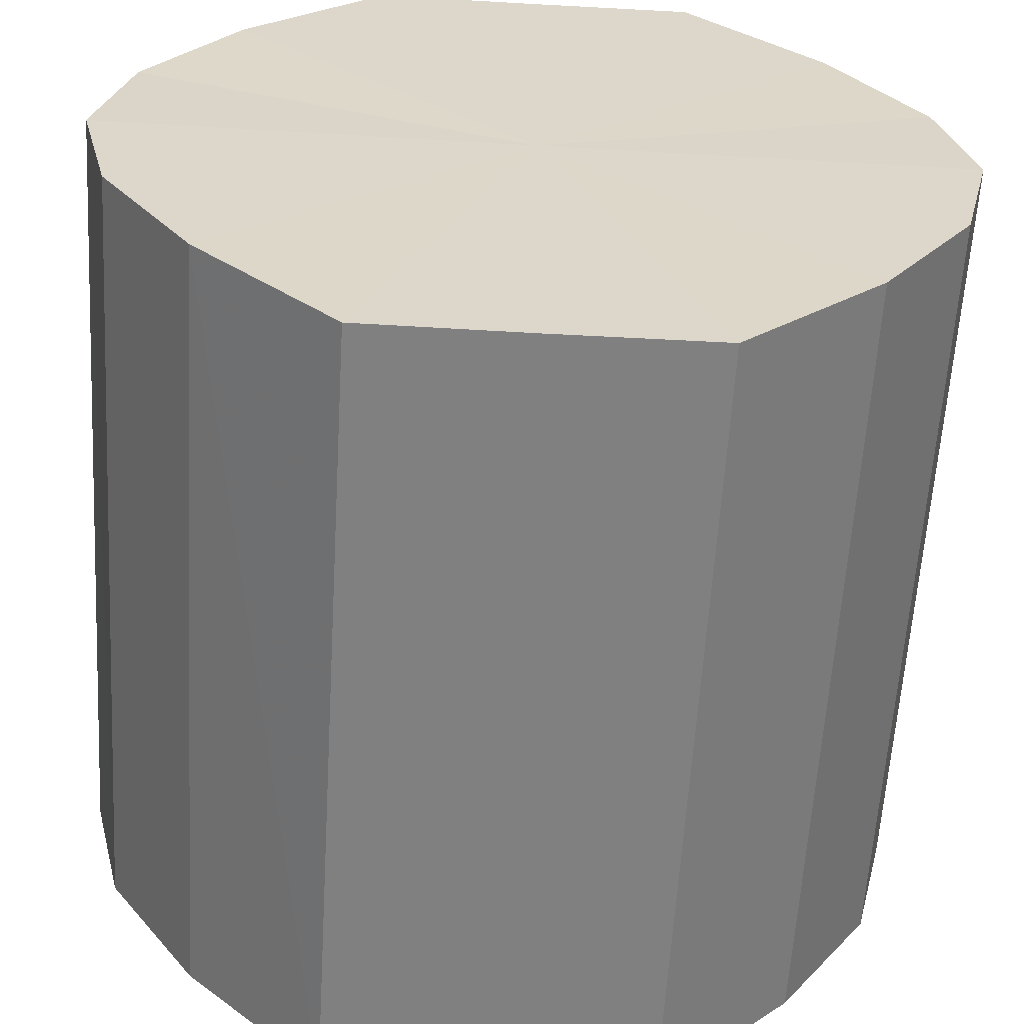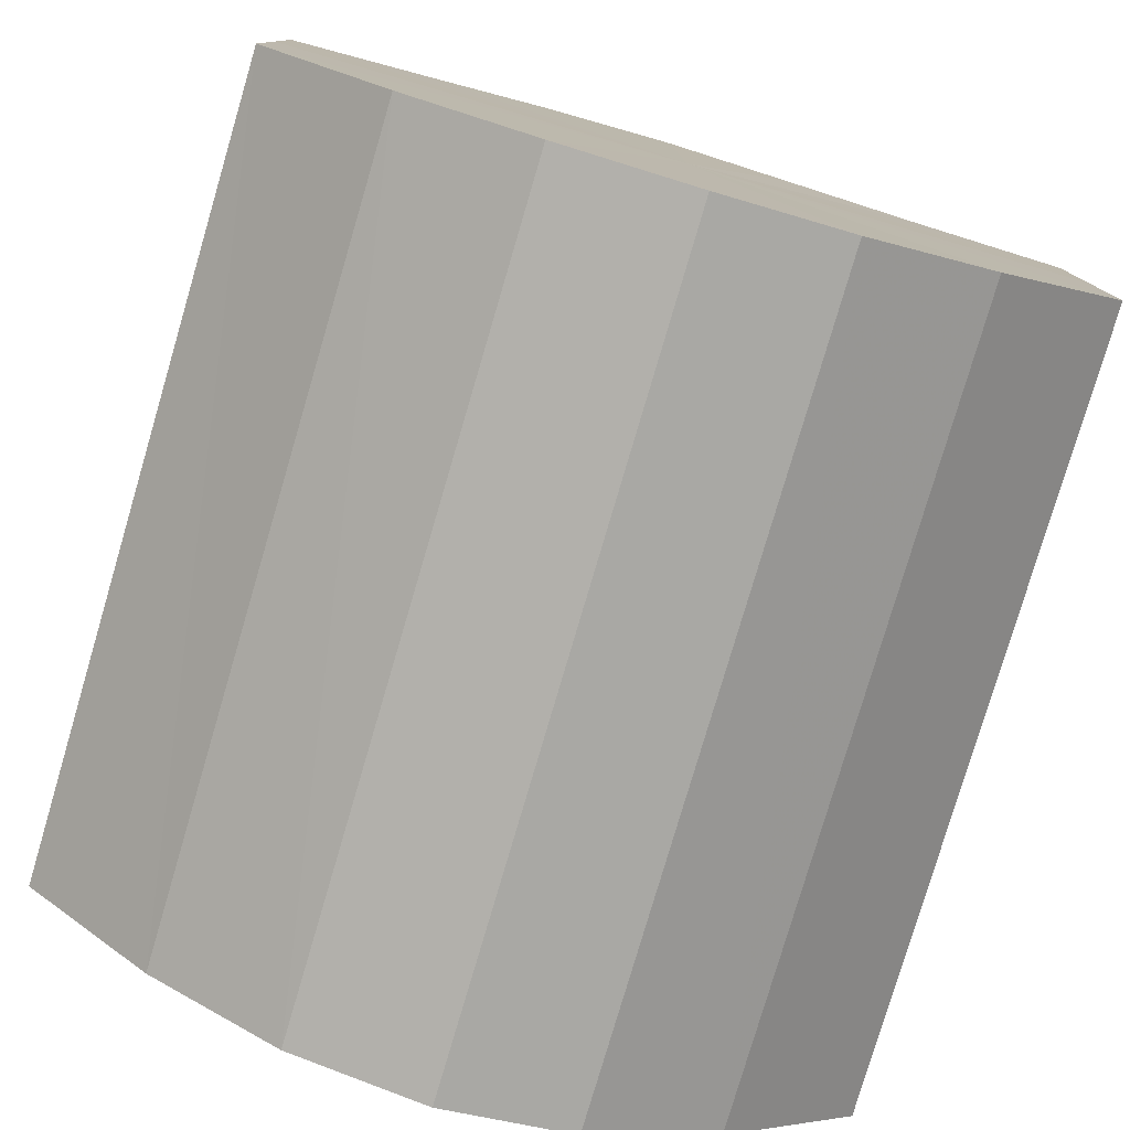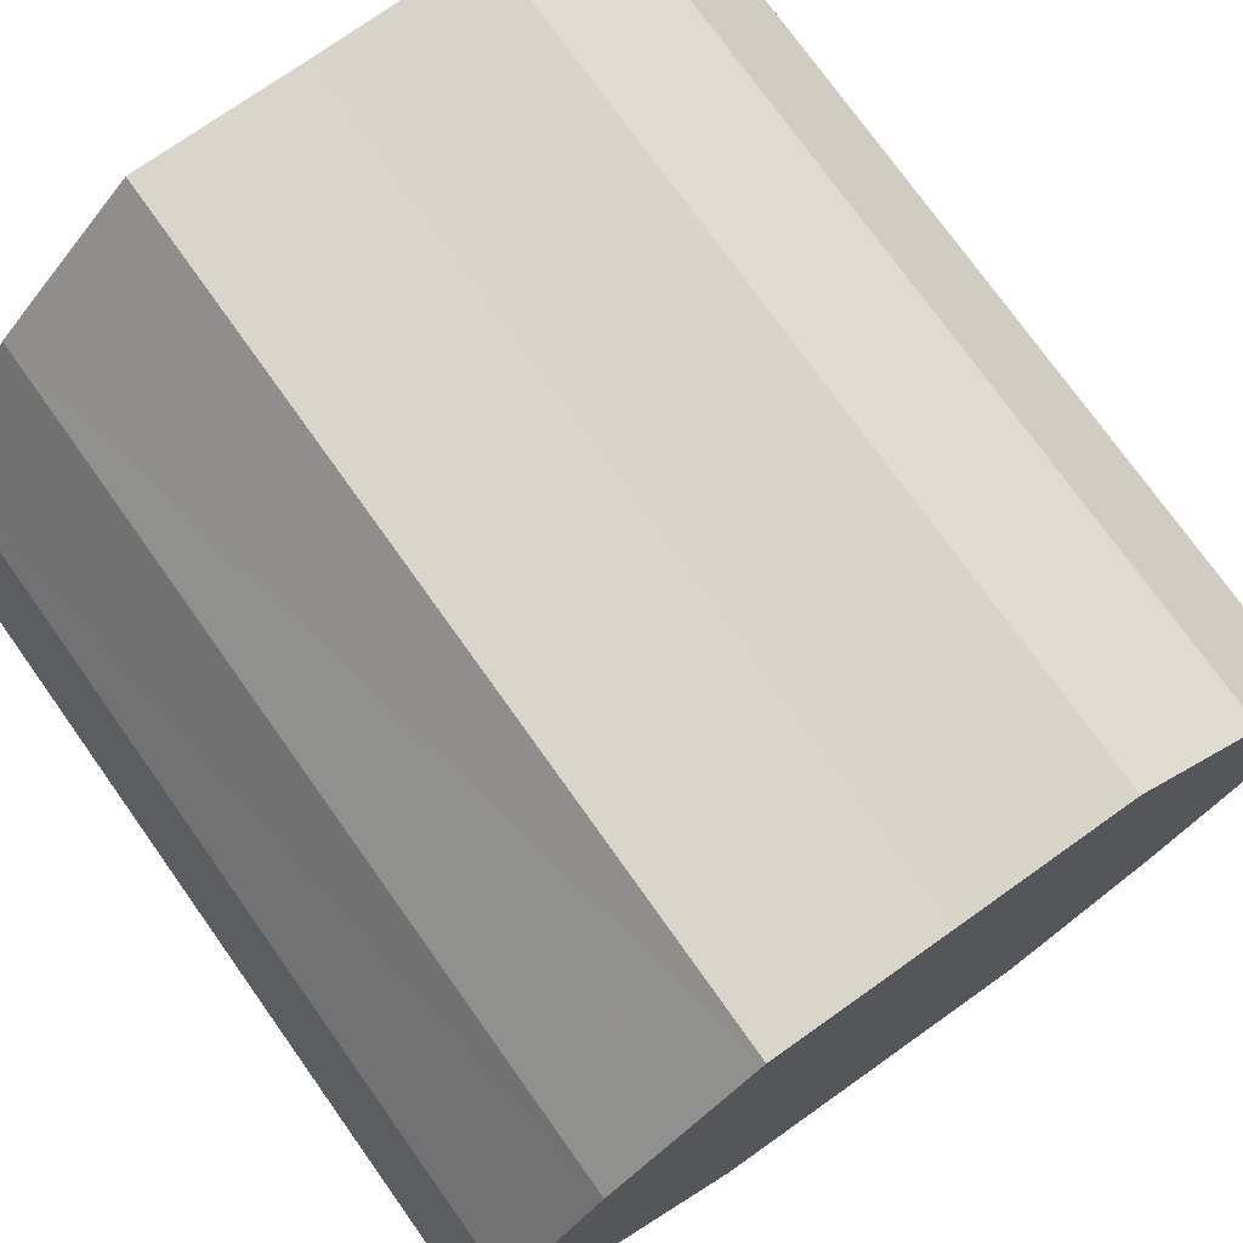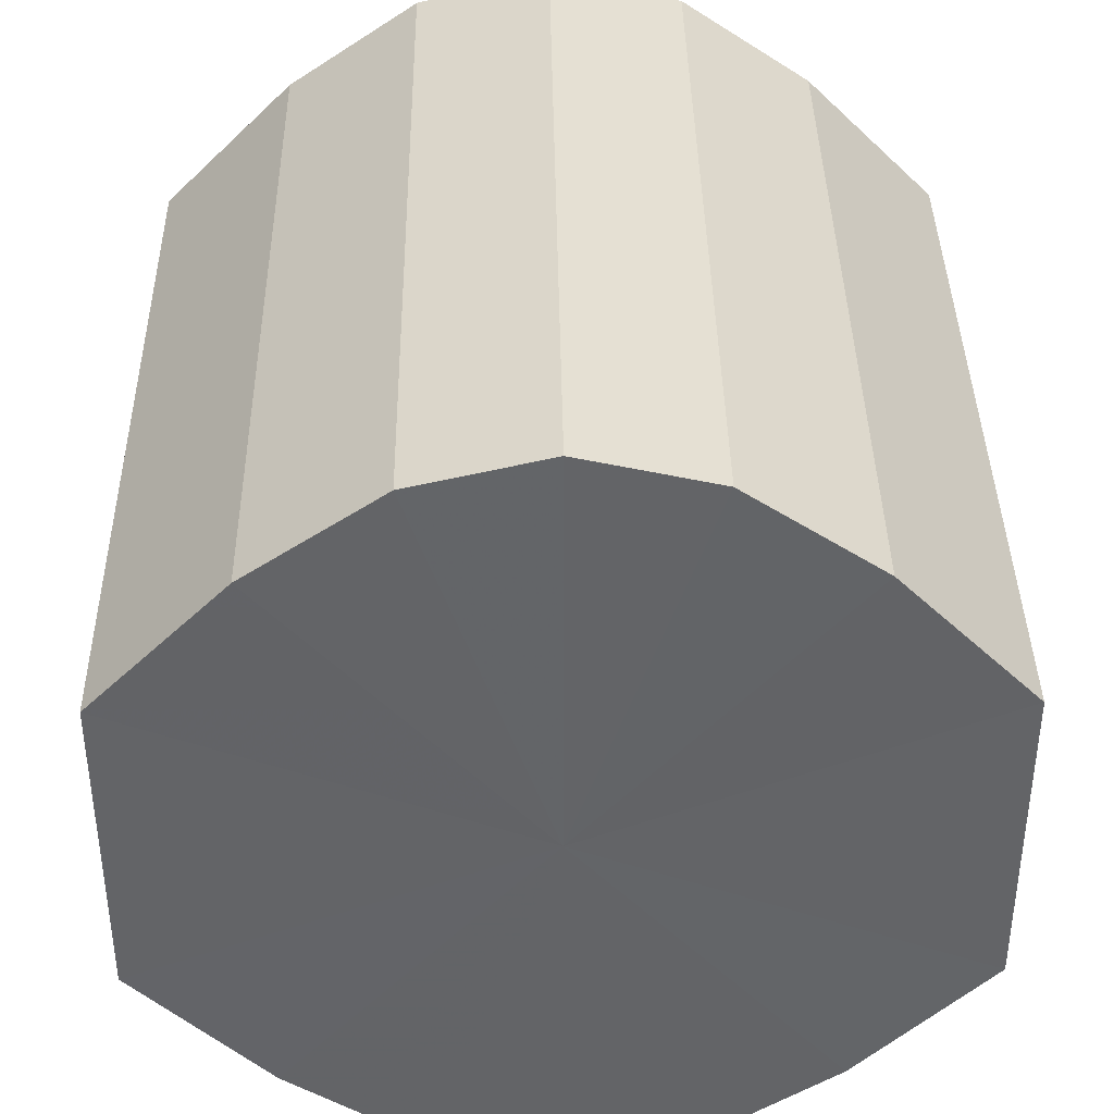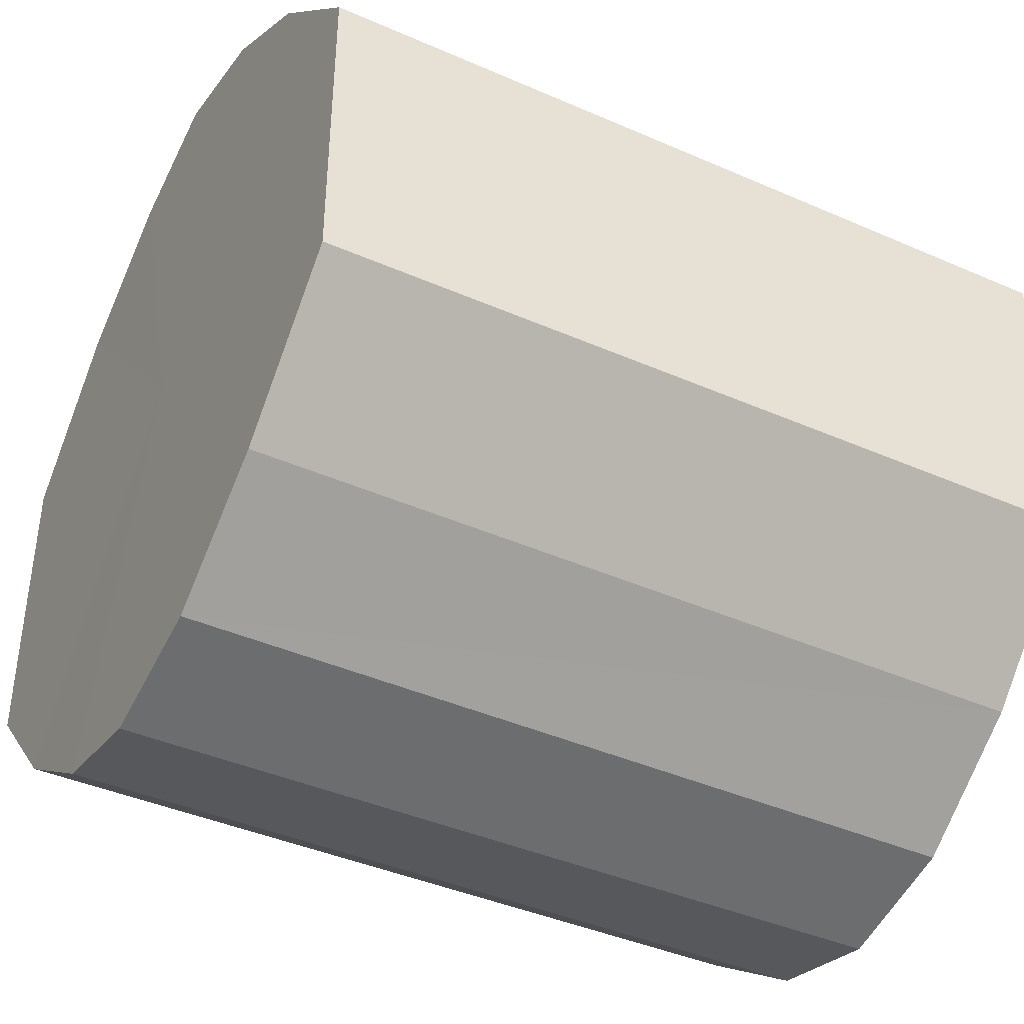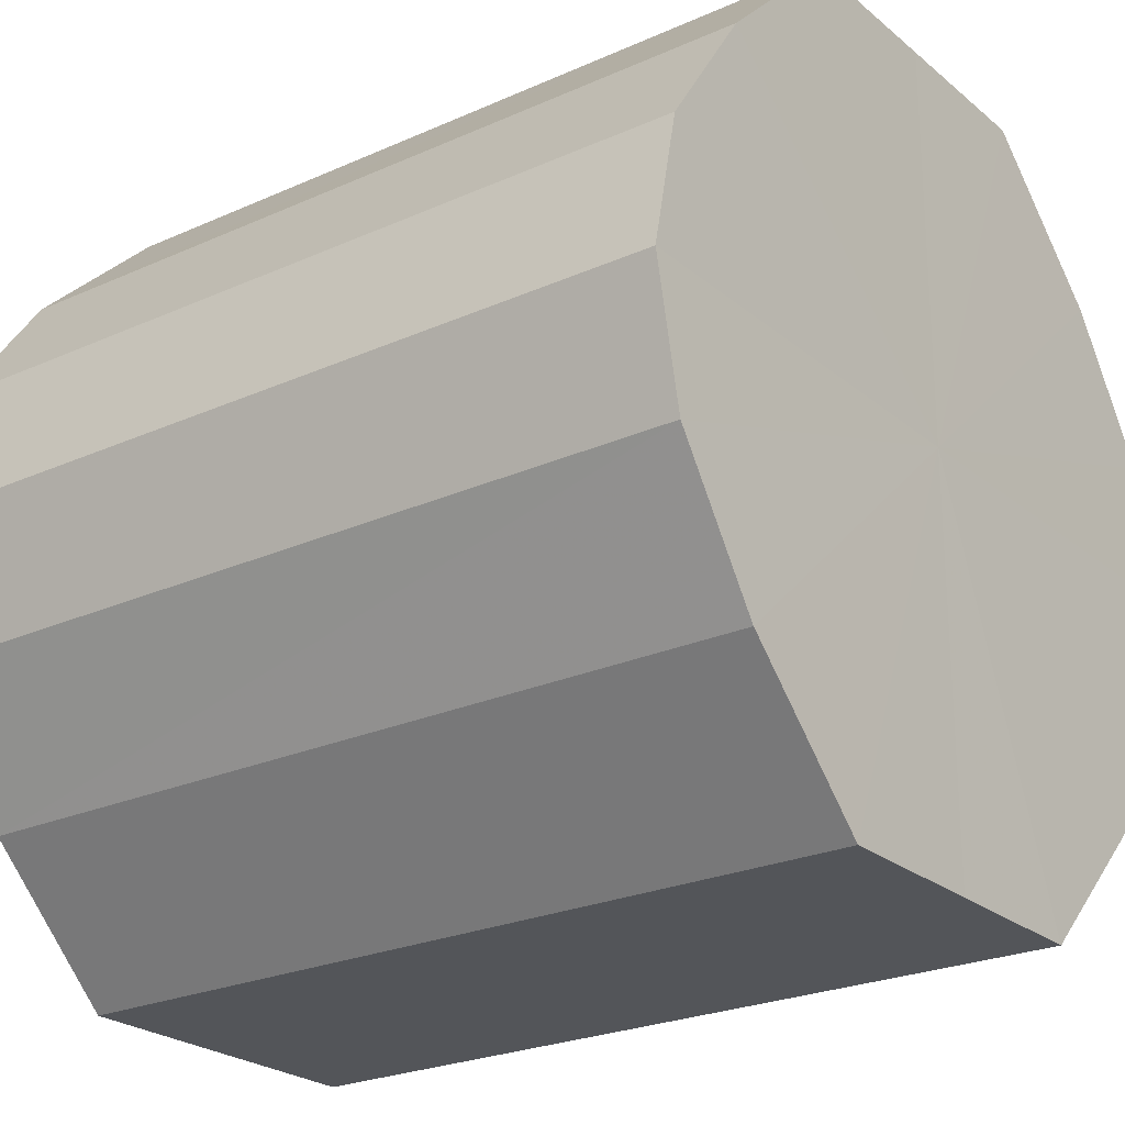
<metadata>
{"format":"obj","ext":"obj","renderer":"f3d","projection":"perspective","resolution":1024,"background":"white","views":[{"elev":-60.1,"azim":-93.4,"up":"+Y"},{"elev":-79.1,"azim":73.6,"up":"+Z"},{"elev":75.2,"azim":54.6,"up":"+Y"},{"elev":38.9,"azim":-90.9,"up":"+Z"},{"elev":-41.1,"azim":-28.1,"up":"+Z"},{"elev":-24.2,"azim":-143.4,"up":"+Y"}]}
</metadata>
<code>
o 23057
v 2163 1879 7.36
v 2163 1879 7.363
v 2163 1879 7.36
v 2163 1879 7.369
v 2163 1879 7.363
v 2163 1879 7.363
v 2163 1879 7.363
v 2163 1879 7.38
v 2163 1879 7.369
v 2163 1879 7.369
v 2163 1879 7.369
v 2163 1879 7.392
v 2163 1879 7.38
v 2163 1879 7.38
v 2163 1879 7.38
v 2163 1879 7.404
v 2163 1879 7.392
v 2163 1879 7.392
v 2163 1879 7.392
v 2163 1879 7.414
v 2163 1879 7.404
v 2163 1879 7.404
v 2163 1879 7.404
v 2163 1879 7.421
v 2163 1879 7.414
v 2163 1879 7.414
v 2163 1879 7.414
v 2163 1879 7.424
v 2163 1879 7.421
v 2163 1879 7.421
v 2163 1879 7.421
v 2163 1879 7.424
v 2163 1879 7.36
v 2163 1879 7.363
v 2163 1879 7.363
v 2163 1879 7.369
v 2163 1879 7.369
v 2163 1879 7.363
v 2163 1879 7.36
v 2163 1879 7.369
v 2163 1879 7.363
v 2163 1879 7.38
v 2163 1879 7.38
v 2163 1879 7.38
v 2163 1879 7.369
v 2163 1879 7.392
v 2163 1879 7.38
v 2163 1879 7.392
v 2163 1879 7.392
v 2163 1879 7.404
v 2163 1879 7.392
v 2163 1879 7.414
v 2163 1879 7.404
v 2163 1879 7.404
v 2163 1879 7.404
v 2163 1879 7.421
v 2163 1879 7.414
v 2163 1879 7.424
v 2163 1879 7.421
v 2163 1879 7.414
v 2163 1879 7.414
v 2163 1879 7.421
v 2163 1879 7.424
v 2163 1879 7.421
v 2163 1879 7.392
v 2163 1879 7.363
v 2163 1879 7.36
v 2163 1879 7.369
v 2163 1879 7.363
v 2163 1879 7.38
v 2163 1879 7.369
v 2163 1879 7.392
v 2163 1879 7.38
v 2163 1879 7.404
v 2163 1879 7.392
v 2163 1879 7.414
v 2163 1879 7.404
v 2163 1879 7.421
v 2163 1879 7.414
v 2163 1879 7.424
v 2163 1879 7.421
v 2163 1879 7.392
v 2163 1879 7.36
v 2163 1879 7.363
v 2163 1879 7.363
v 2163 1879 7.369
v 2163 1879 7.369
v 2163 1879 7.38
v 2163 1879 7.38
v 2163 1879 7.392
v 2163 1879 7.392
v 2163 1879 7.404
v 2163 1879 7.404
v 2163 1879 7.414
v 2163 1879 7.414
v 2163 1879 7.421
v 2163 1879 7.421
v 2163 1879 7.424
f 1 2 3
f 2 4 5
f 6 1 7
f 4 8 9
f 10 6 11
f 8 12 13
f 14 10 15
f 12 16 17
f 18 14 19
f 16 20 21
f 22 18 23
f 20 24 25
f 26 22 27
f 24 28 29
f 30 26 31
f 28 30 32
f 33 34 35
f 35 36 37
f 38 39 33
f 40 41 38
f 37 42 43
f 44 45 40
f 46 47 44
f 43 48 49
f 50 51 46
f 52 53 50
f 49 54 55
f 56 57 52
f 58 59 56
f 55 60 61
f 62 63 58
f 61 64 62
f 65 66 67
f 65 68 66
f 65 67 69
f 65 70 68
f 65 69 71
f 65 72 70
f 65 71 73
f 65 74 72
f 65 73 75
f 65 76 74
f 65 75 77
f 65 78 76
f 65 77 79
f 65 80 78
f 65 79 81
f 65 81 80
f 82 83 84
f 82 85 83
f 82 84 86
f 82 87 85
f 82 86 88
f 82 89 87
f 82 88 90
f 82 91 89
f 82 90 92
f 82 93 91
f 82 92 94
f 82 95 93
f 82 94 96
f 82 97 95
f 82 96 98
f 82 98 97

</code>
